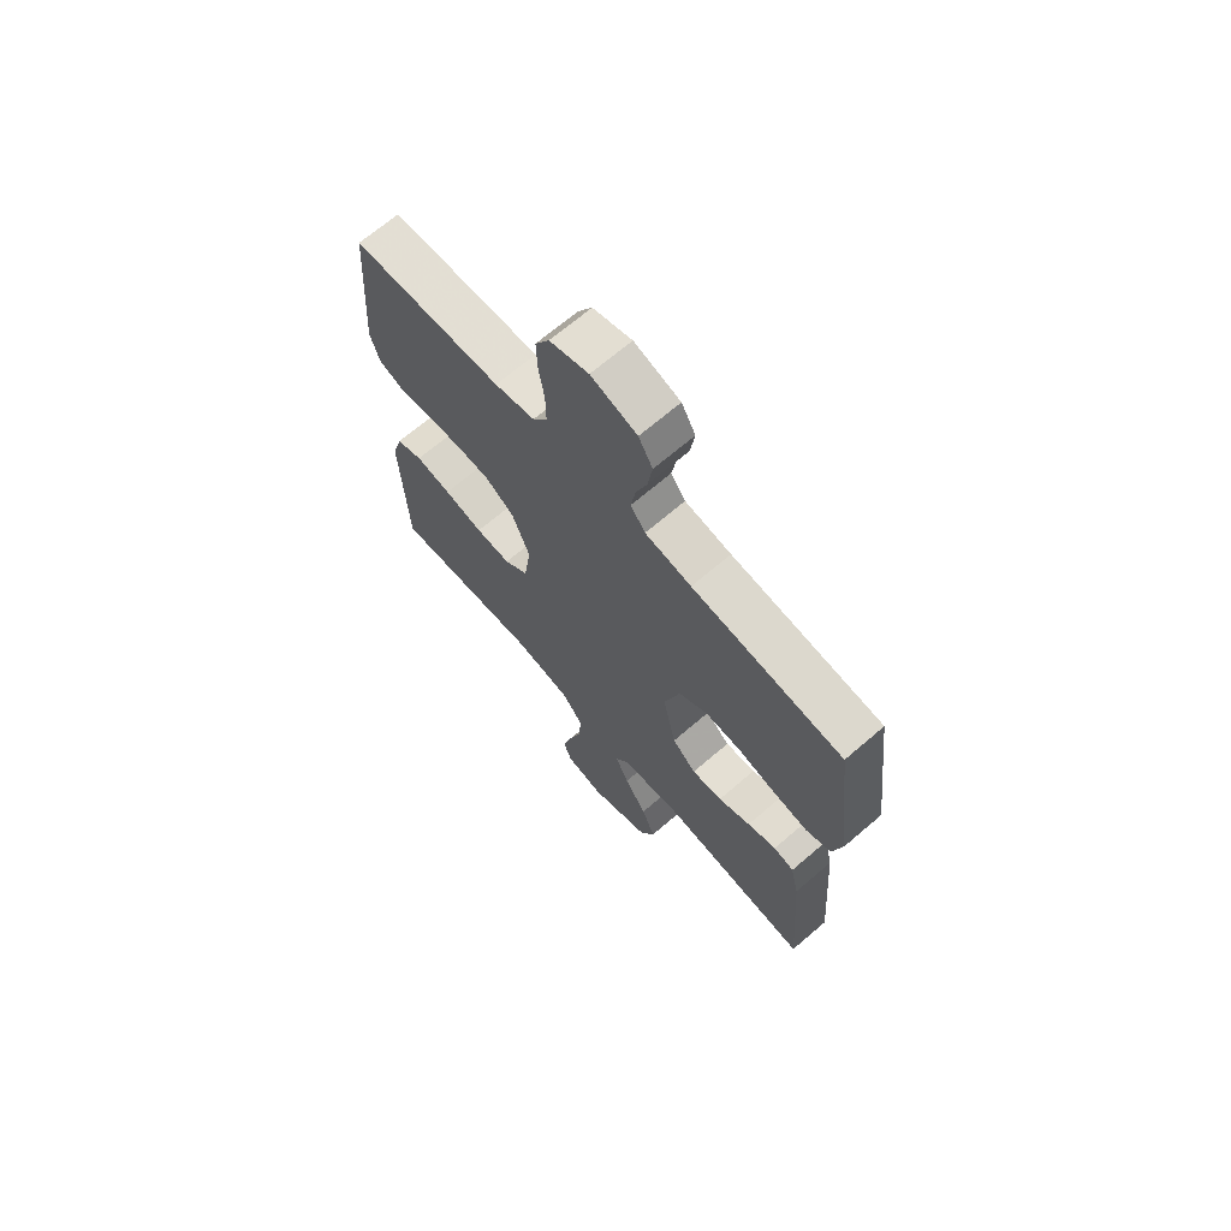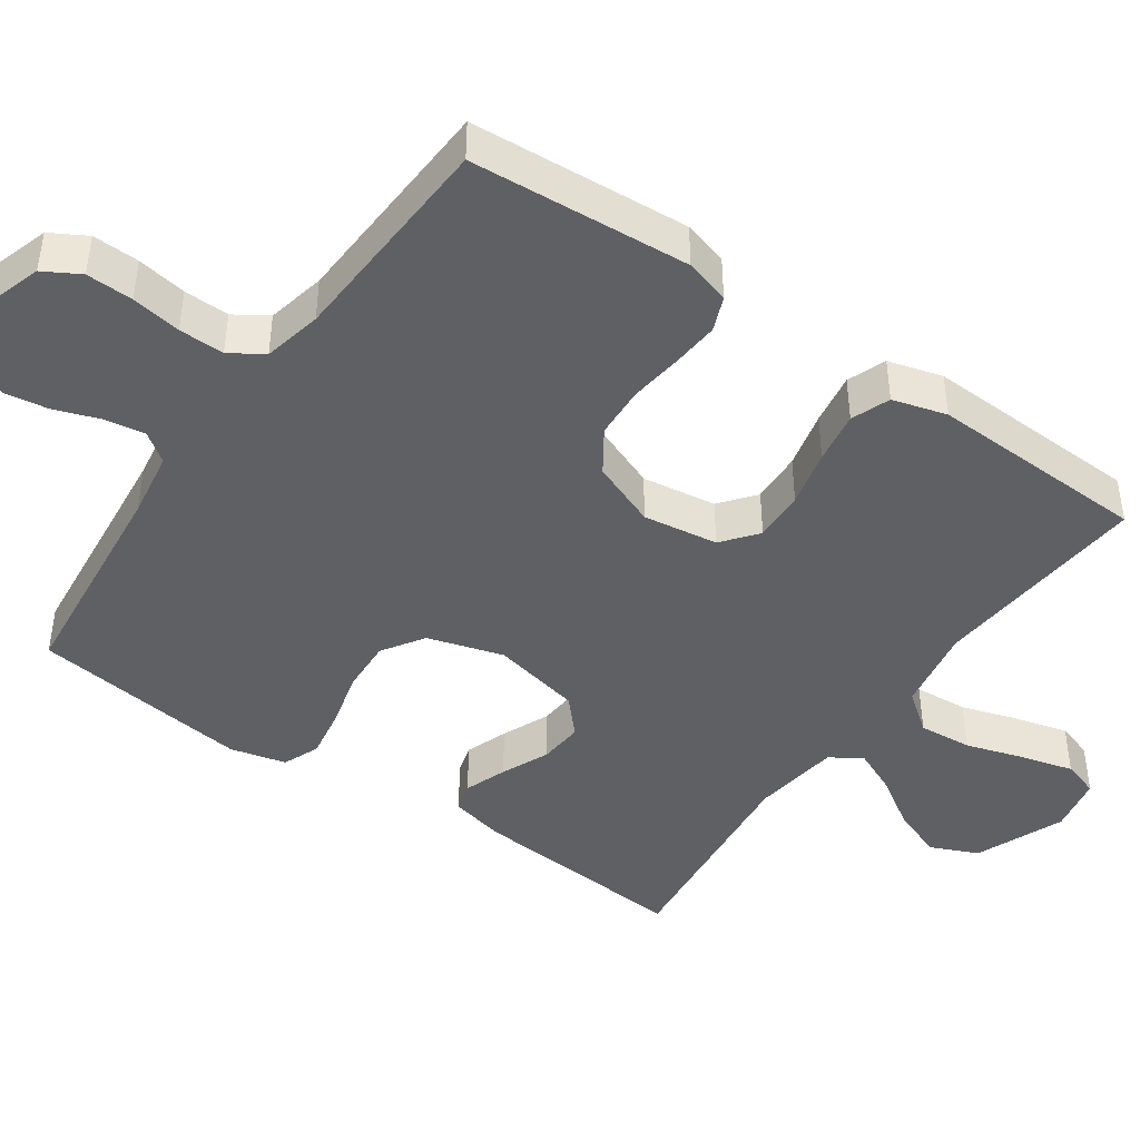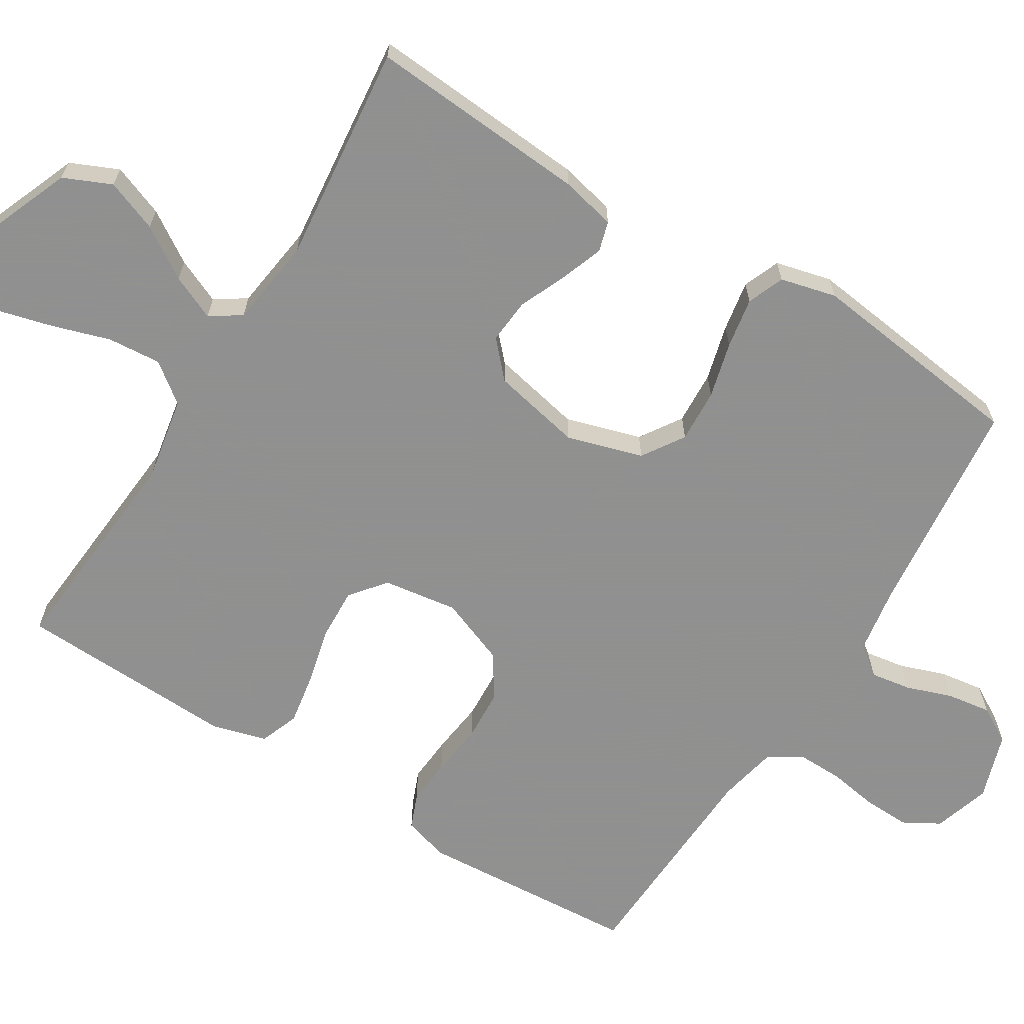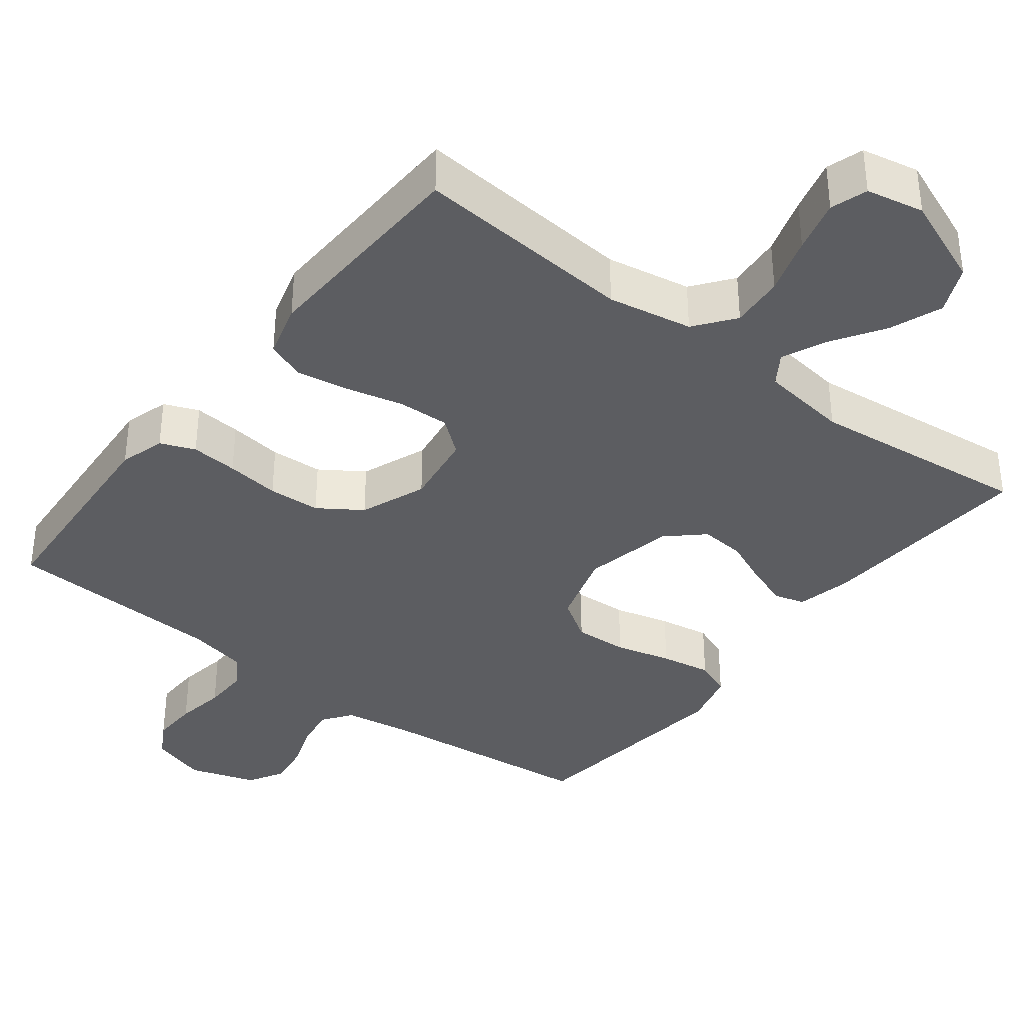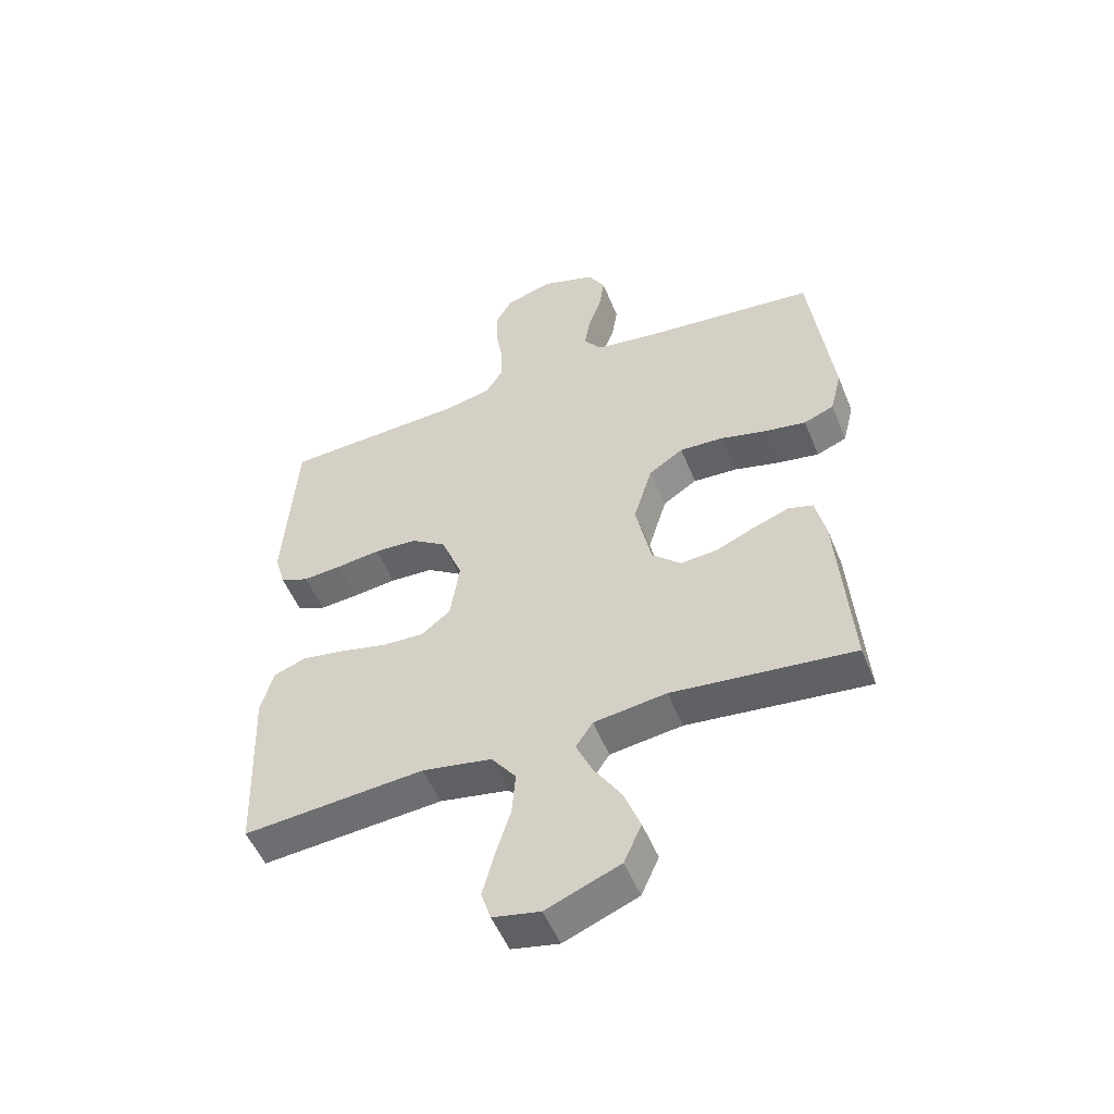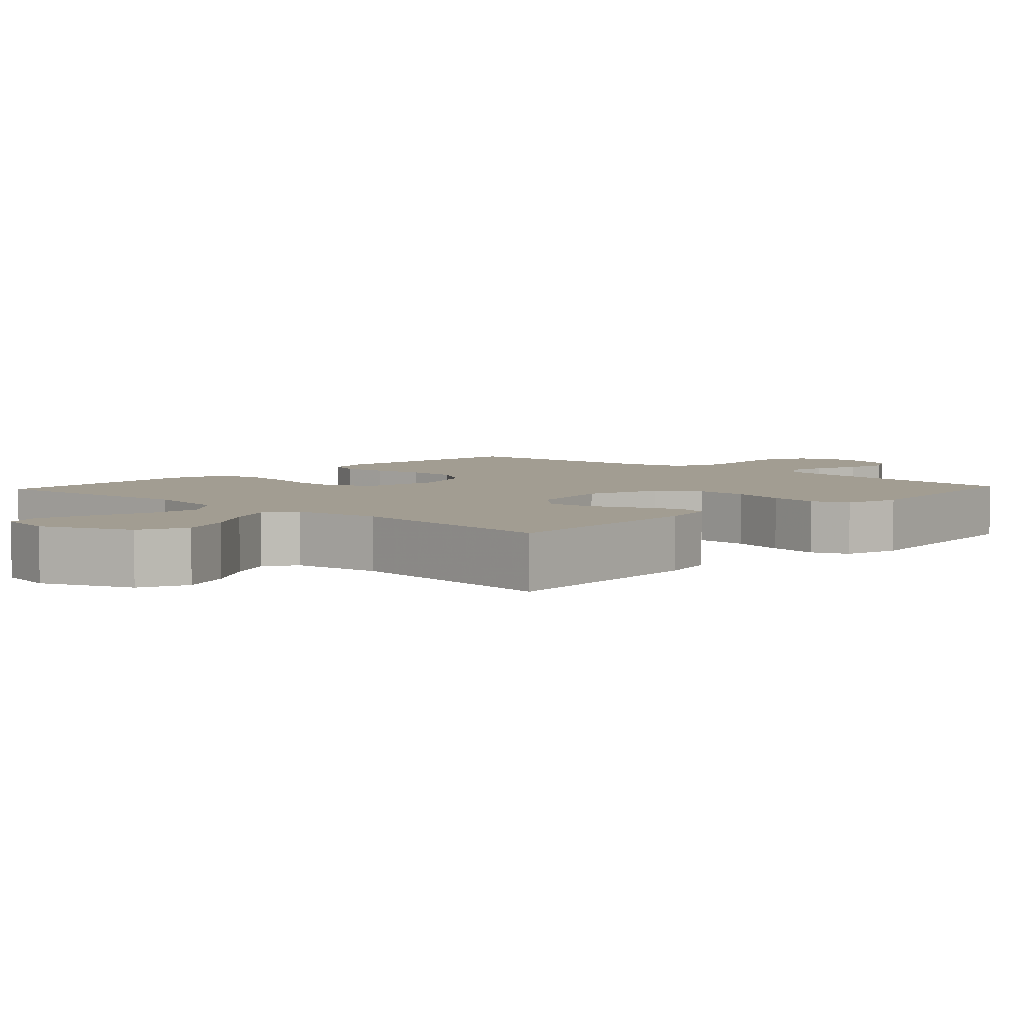
<metadata>
{"format":"obj","ext":"obj","renderer":"f3d","projection":"perspective","resolution":1024,"background":"white","views":[{"elev":68.5,"azim":-130.7,"up":"+Z"},{"elev":-43.9,"azim":55.0,"up":"+Y"},{"elev":-65.8,"azim":-121.8,"up":"+Y"},{"elev":-36.9,"azim":142.2,"up":"+Y"},{"elev":-52.3,"azim":-158.1,"up":"+Z"},{"elev":4.9,"azim":-137.2,"up":"+Y"}]}
</metadata>
<code>
v 0.5 0.07 -0.5
v 0.2 0.07 -0.476
v 0.085 0.07 -0.497
v 0.044 0.07 -0.551
v 0.05 0.07 -0.624
v 0.075 0.07 -0.703
v 0.094 0.07 -0.775
v 0.078 0.07 -0.825
v 0 0.07 -0.841
v -0.122 0.07 -0.792
v -0.151 0.07 -0.727
v -0.124 0.07 -0.656
v -0.079 0.07 -0.586
v -0.052 0.07 -0.525
v -0.08 0.07 -0.483
v -0.2 0.07 -0.467
v -0.5 0.07 -0.5
v -0.478 0.07 -0.2
v -0.461 0.07 -0.125
v -0.42 0.07 -0.113
v -0.362 0.07 -0.134
v -0.297 0.07 -0.162
v -0.236 0.07 -0.167
v -0.188 0.07 -0.123
v -0.162 0.07 0
v -0.193 0.07 0.103
v -0.25 0.07 0.14
v -0.323 0.07 0.136
v -0.399 0.07 0.116
v -0.468 0.07 0.104
v -0.518 0.07 0.124
v -0.537 0.07 0.2
v -0.5 0.07 0.5
v -0.2 0.07 0.532
v -0.108 0.07 0.547
v -0.079 0.07 0.587
v -0.088 0.07 0.642
v -0.11 0.07 0.704
v -0.119 0.07 0.764
v -0.091 0.07 0.813
v 0 0.07 0.843
v 0.077 0.07 0.819
v 0.105 0.07 0.77
v 0.103 0.07 0.706
v 0.092 0.07 0.638
v 0.091 0.07 0.576
v 0.12 0.07 0.531
v 0.2 0.07 0.514
v 0.5 0.07 0.5
v 0.521 0.07 0.2
v 0.503 0.07 0.138
v 0.456 0.07 0.119
v 0.392 0.07 0.124
v 0.319 0.07 0.133
v 0.248 0.07 0.129
v 0.19 0.07 0.09
v 0.155 0.07 0
v 0.17 0.07 -0.102
v 0.218 0.07 -0.14
v 0.288 0.07 -0.137
v 0.366 0.07 -0.118
v 0.437 0.07 -0.106
v 0.49 0.07 -0.126
v 0.511 0.07 -0.2
v 0.5 0 -0.5
v 0.2 0 -0.476
v 0.085 0 -0.497
v 0.044 0 -0.551
v 0.05 0 -0.624
v 0.075 0 -0.703
v 0.094 0 -0.775
v 0.078 0 -0.825
v 0 0 -0.841
v -0.122 0 -0.792
v -0.151 0 -0.727
v -0.124 0 -0.656
v -0.079 0 -0.586
v -0.052 0 -0.525
v -0.08 0 -0.483
v -0.2 0 -0.467
v -0.5 0 -0.5
v -0.478 0 -0.2
v -0.461 0 -0.125
v -0.42 0 -0.113
v -0.362 0 -0.134
v -0.297 0 -0.162
v -0.236 0 -0.167
v -0.188 0 -0.123
v -0.162 0 0
v -0.193 0 0.103
v -0.25 0 0.14
v -0.323 0 0.136
v -0.399 0 0.116
v -0.468 0 0.104
v -0.518 0 0.124
v -0.537 0 0.2
v -0.5 0 0.5
v -0.2 0 0.532
v -0.108 0 0.547
v -0.079 0 0.587
v -0.088 0 0.642
v -0.11 0 0.704
v -0.119 0 0.764
v -0.091 0 0.813
v 0 0 0.843
v 0.077 0 0.819
v 0.105 0 0.77
v 0.103 0 0.706
v 0.092 0 0.638
v 0.091 0 0.576
v 0.12 0 0.531
v 0.2 0 0.514
v 0.5 0 0.5
v 0.521 0 0.2
v 0.503 0 0.138
v 0.456 0 0.119
v 0.392 0 0.124
v 0.319 0 0.133
v 0.248 0 0.129
v 0.19 0 0.09
v 0.155 0 0
v 0.17 0 -0.102
v 0.218 0 -0.14
v 0.288 0 -0.137
v 0.366 0 -0.118
v 0.437 0 -0.106
v 0.49 0 -0.126
v 0.511 0 -0.2
f 63 64 1 2
f 60 61 62 63
f 60 63 2 3
f 59 60 3 4
f 58 59 4
f 57 58 4
f 51 52 53 54
f 49 50 51 54
f 48 49 54 55
f 47 48 55 56
f 42 43 44 45
f 42 45 46
f 41 42 46
f 40 41 46
f 37 38 39 40
f 36 37 40 46
f 35 36 46 47
f 31 32 33 34
f 28 29 30 31
f 28 31 34 35
f 19 20 21 22
f 17 18 19 22
f 16 17 22 23
f 15 16 23 24
f 10 11 12 13
f 10 13 14
f 9 10 14
f 8 9 14
f 5 6 7 8
f 5 8 14
f 4 5 14 15
f 35 47 56 57
f 27 28 35
f 26 27 35 57
f 25 26 57 4
f 4 15 24 25
f 66 65 128 127
f 127 126 125 124
f 67 66 127 124
f 68 67 124 123
f 68 123 122
f 68 122 121
f 118 117 116 115
f 118 115 114 113
f 119 118 113 112
f 120 119 112 111
f 109 108 107 106
f 110 109 106
f 110 106 105
f 110 105 104
f 104 103 102 101
f 110 104 101 100
f 111 110 100 99
f 98 97 96 95
f 95 94 93 92
f 99 98 95 92
f 86 85 84 83
f 86 83 82 81
f 87 86 81 80
f 88 87 80 79
f 77 76 75 74
f 78 77 74
f 78 74 73
f 78 73 72
f 72 71 70 69
f 78 72 69
f 79 78 69 68
f 121 120 111 99
f 99 92 91
f 121 99 91 90
f 68 121 90 89
f 89 88 79 68
f 1 65 66 2
f 2 66 67 3
f 3 67 68 4
f 4 68 69 5
f 5 69 70 6
f 6 70 71 7
f 7 71 72 8
f 8 72 73 9
f 9 73 74 10
f 10 74 75 11
f 11 75 76 12
f 12 76 77 13
f 13 77 78 14
f 14 78 79 15
f 15 79 80 16
f 16 80 81 17
f 17 81 82 18
f 18 82 83 19
f 19 83 84 20
f 20 84 85 21
f 21 85 86 22
f 22 86 87 23
f 23 87 88 24
f 24 88 89 25
f 25 89 90 26
f 26 90 91 27
f 27 91 92 28
f 28 92 93 29
f 29 93 94 30
f 30 94 95 31
f 31 95 96 32
f 32 96 97 33
f 33 97 98 34
f 34 98 99 35
f 35 99 100 36
f 36 100 101 37
f 37 101 102 38
f 38 102 103 39
f 39 103 104 40
f 40 104 105 41
f 41 105 106 42
f 42 106 107 43
f 43 107 108 44
f 44 108 109 45
f 45 109 110 46
f 46 110 111 47
f 47 111 112 48
f 48 112 113 49
f 49 113 114 50
f 50 114 115 51
f 51 115 116 52
f 52 116 117 53
f 53 117 118 54
f 54 118 119 55
f 55 119 120 56
f 56 120 121 57
f 57 121 122 58
f 58 122 123 59
f 59 123 124 60
f 60 124 125 61
f 61 125 126 62
f 62 126 127 63
f 63 127 128 64
f 64 128 65 1

</code>
